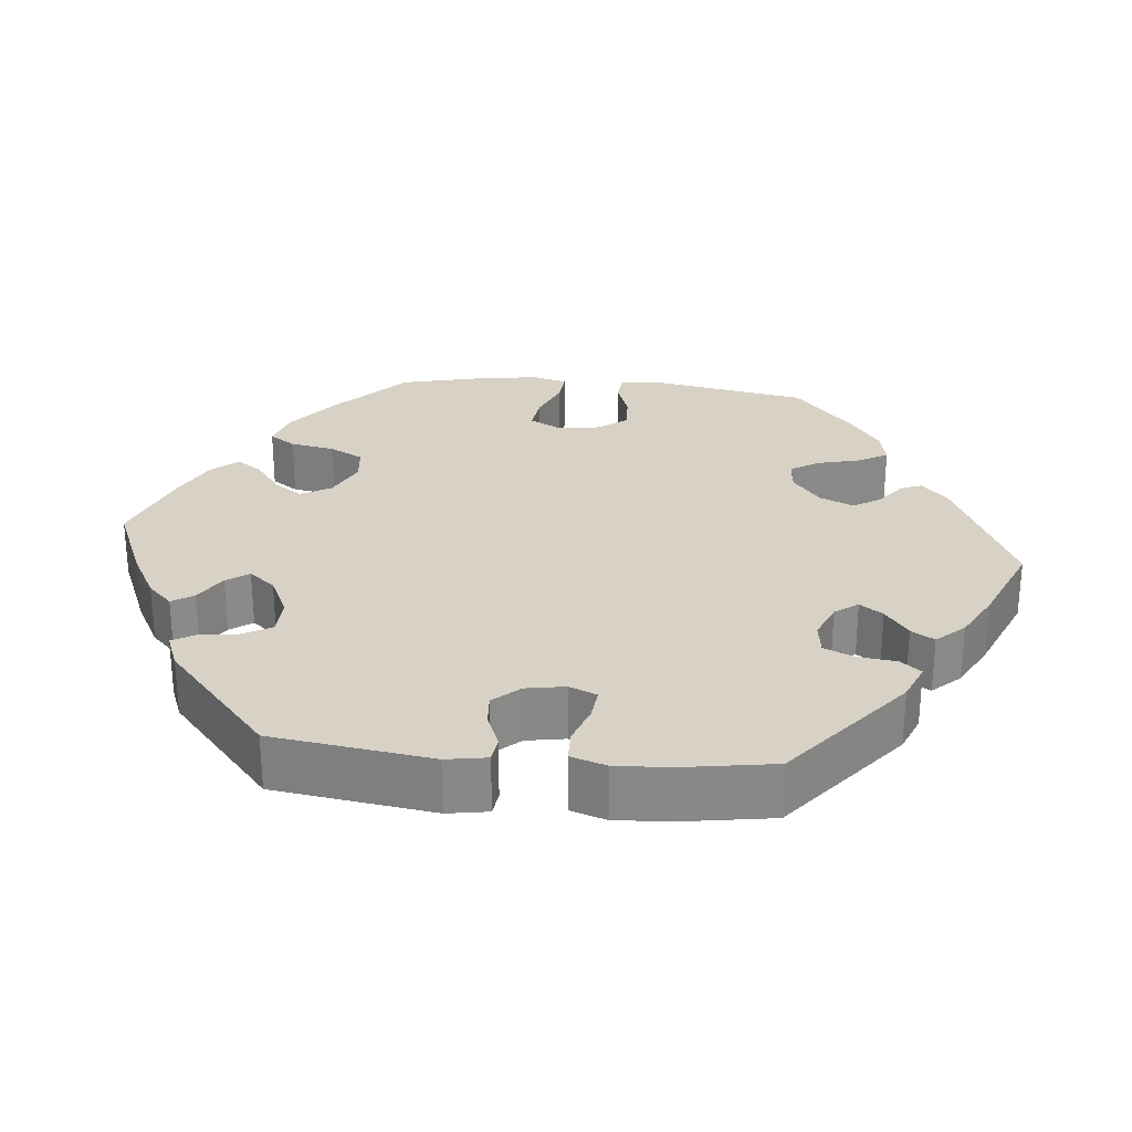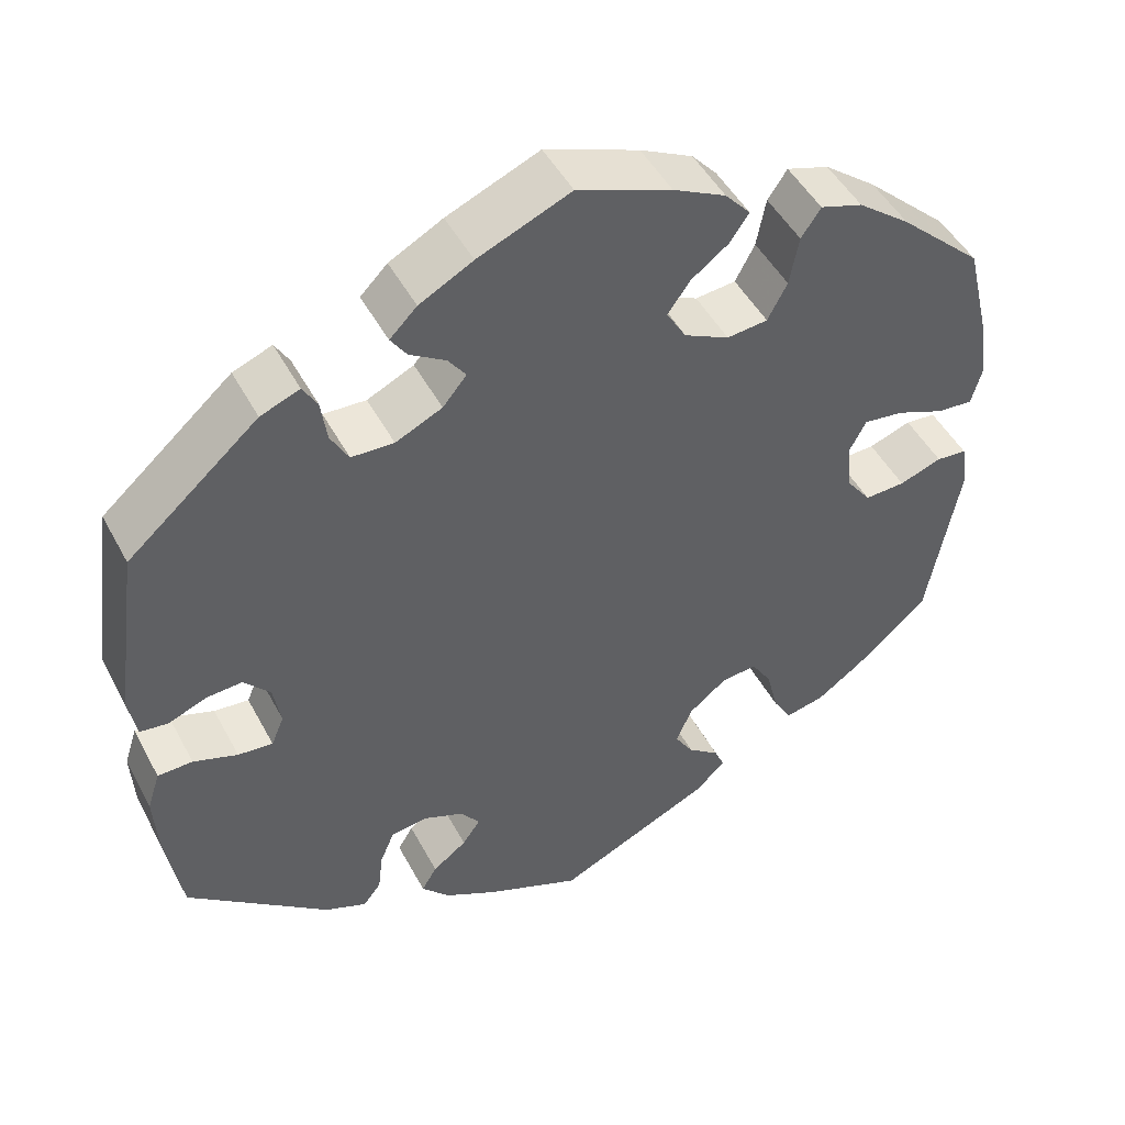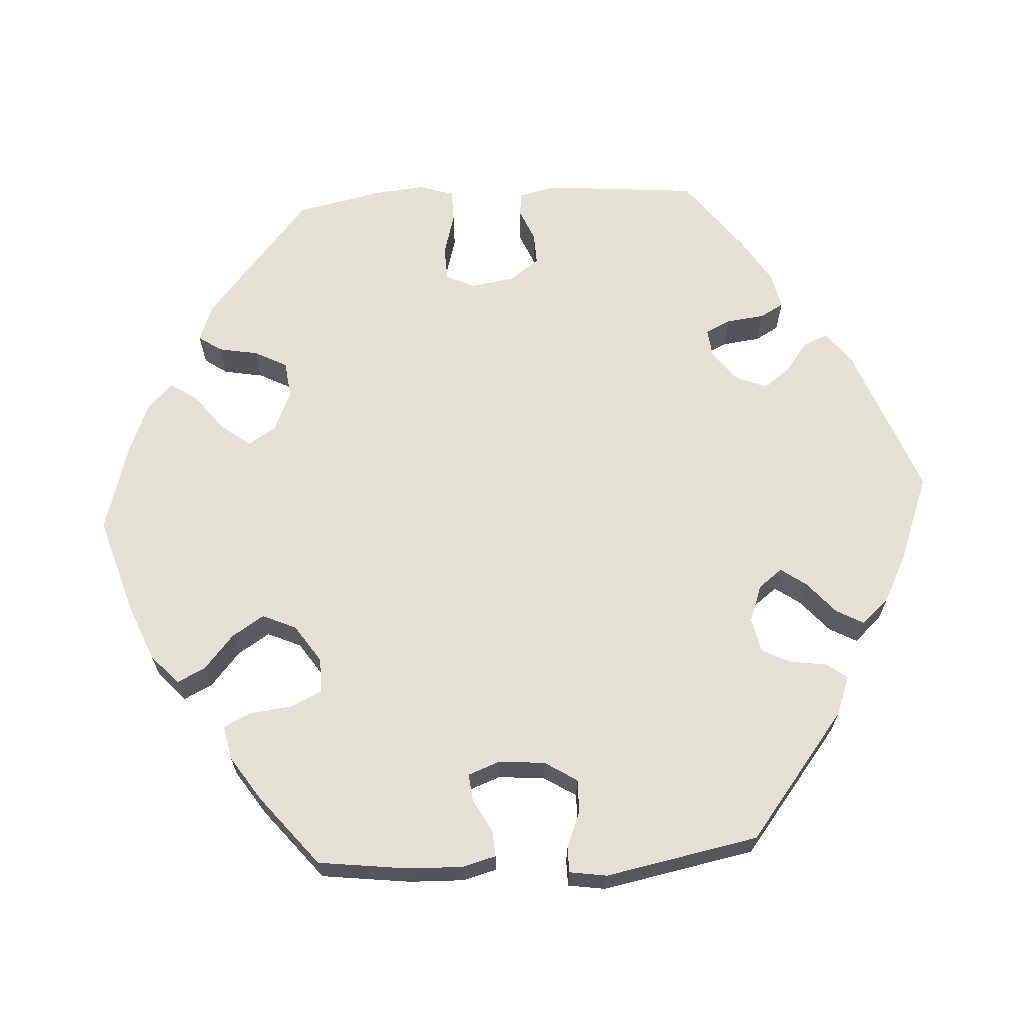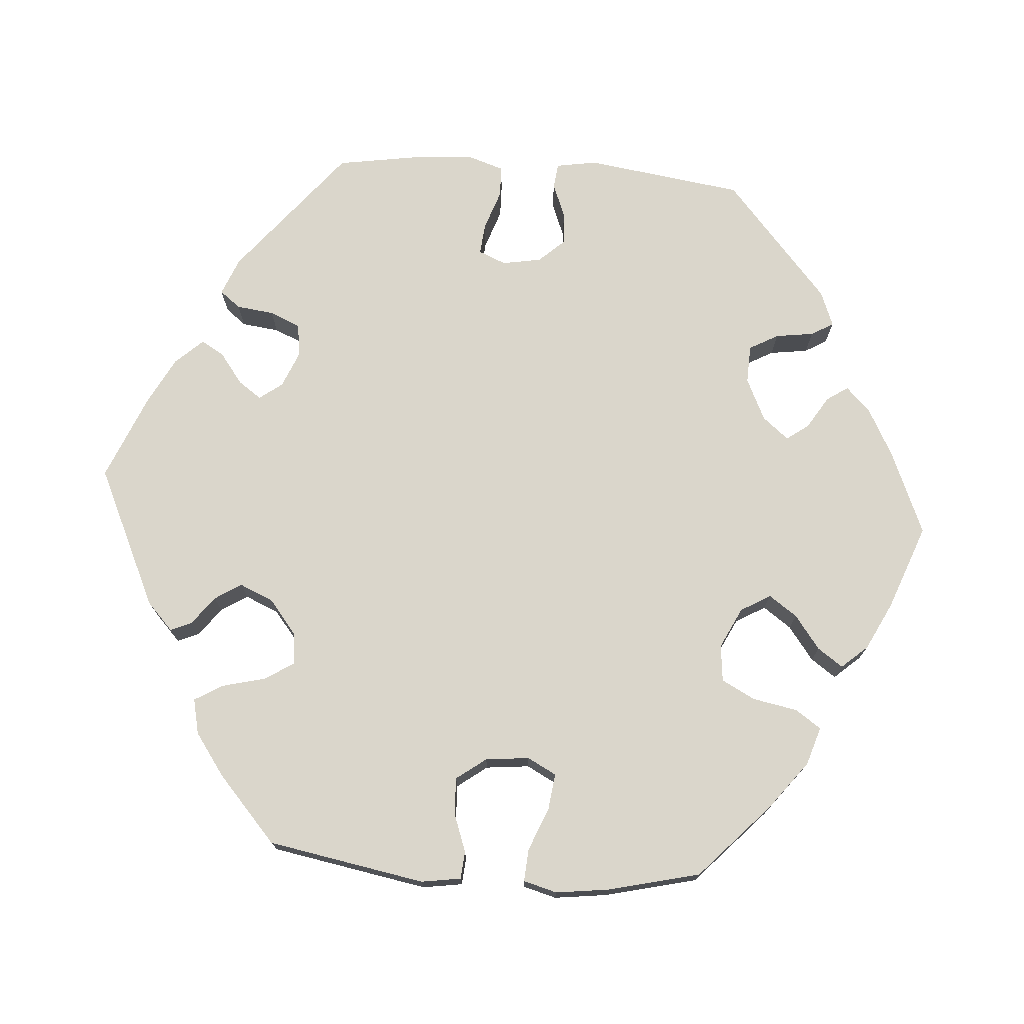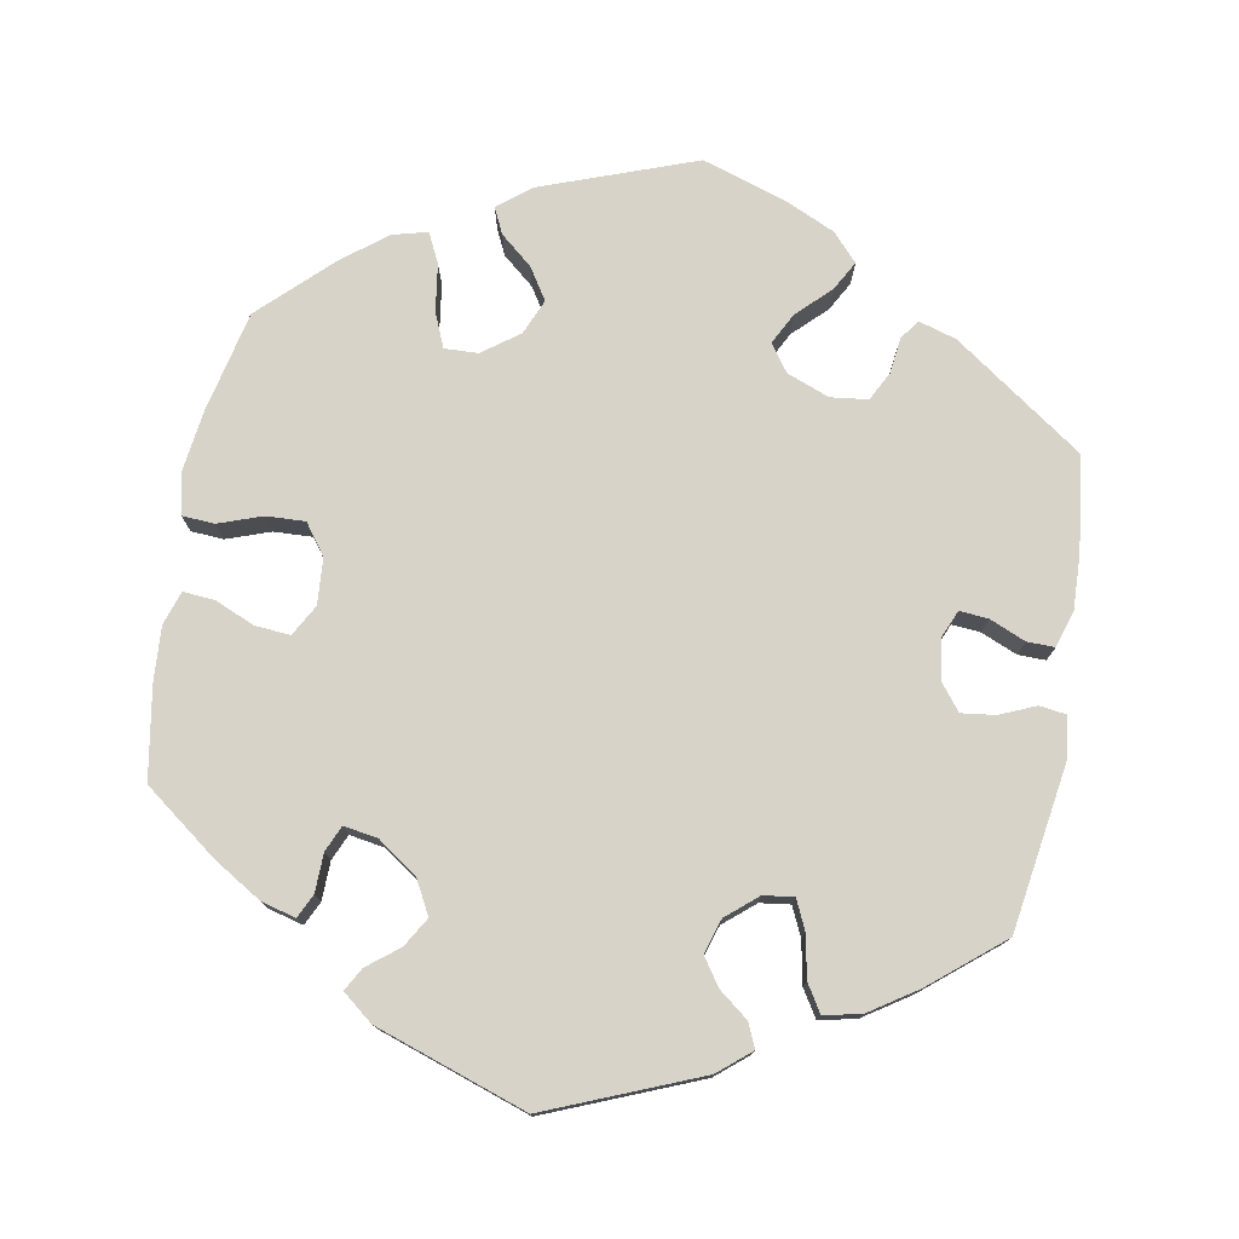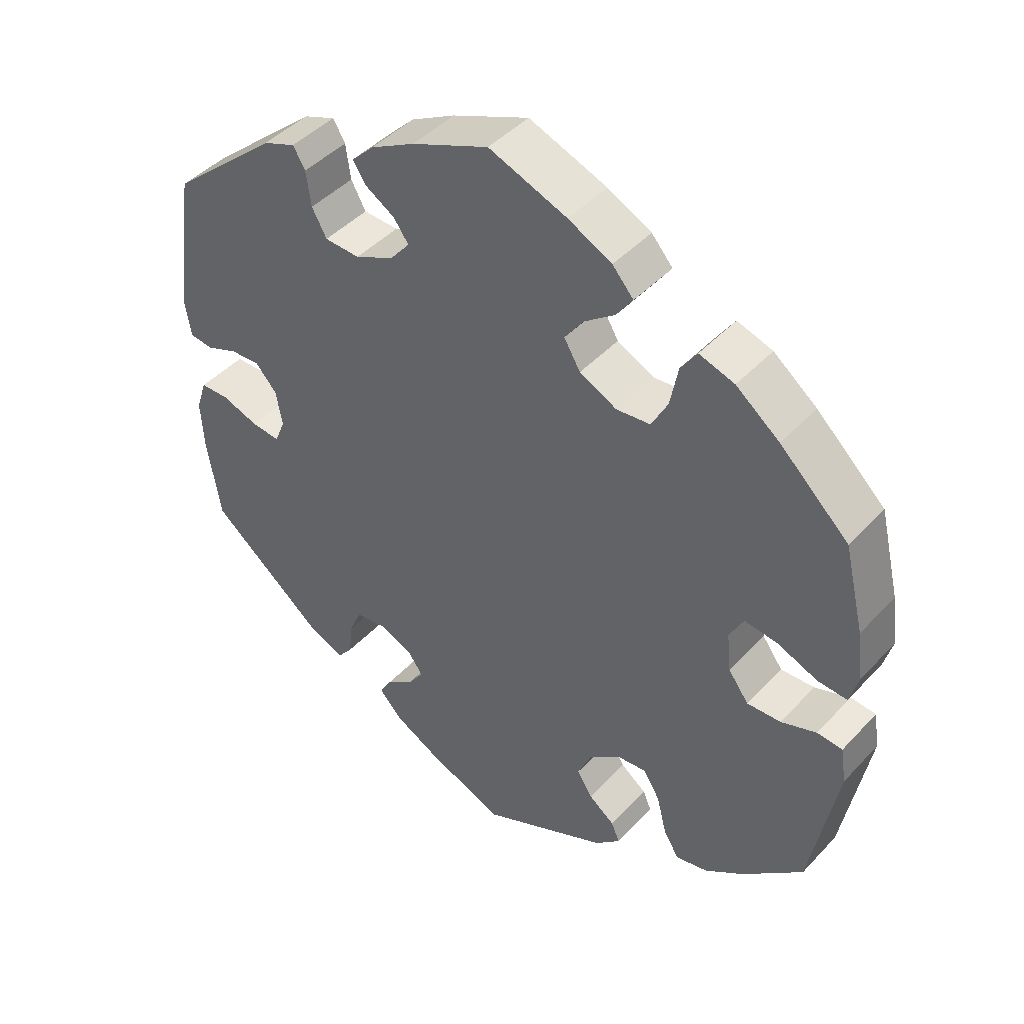
<metadata>
{"format":"obj","ext":"obj","renderer":"f3d","projection":"perspective","resolution":1024,"background":"white","views":[{"elev":27.4,"azim":95.7,"up":"+Y"},{"elev":47.9,"azim":152.9,"up":"+Z"},{"elev":66.0,"azim":26.6,"up":"+Y"},{"elev":74.0,"azim":-85.8,"up":"+Y"},{"elev":76.7,"azim":70.0,"up":"+Y"},{"elev":44.6,"azim":-140.5,"up":"+Z"}]}
</metadata>
<code>
v 0.529 0.07 0.082
v 0.52 0.07 0.029
v 0.487 0.07 0.025
v 0.442 0.07 0.043
v 0.4 0.07 0.046
v 0.369 0.07 0.012
v 0.36 0.07 -0.039
v 0.375 0.07 -0.075
v 0.416 0.07 -0.071
v 0.468 0.07 -0.053
v 0.509 0.07 -0.054
v 0.524 0.07 -0.1
v 0.52 0.07 -0.171
v 0.501 0.07 -0.289
v 0.334 0.07 -0.424
v 0.285 0.07 -0.444
v 0.264 0.07 -0.417
v 0.258 0.07 -0.368
v 0.241 0.07 -0.328
v 0.198 0.07 -0.322
v 0.15 0.07 -0.342
v 0.128 0.07 -0.372
v 0.149 0.07 -0.402
v 0.189 0.07 -0.432
v 0.207 0.07 -0.462
v 0.174 0.07 -0.498
v 0.112 0.07 -0.531
v 0 0.07 -0.578
v -0.183 0.07 -0.493
v -0.219 0.07 -0.459
v -0.207 0.07 -0.431
v -0.17 0.07 -0.403
v -0.148 0.07 -0.368
v -0.167 0.07 -0.324
v -0.212 0.07 -0.288
v -0.254 0.07 -0.284
v -0.278 0.07 -0.322
v -0.292 0.07 -0.378
v -0.314 0.07 -0.415
v -0.36 0.07 -0.405
v -0.415 0.07 -0.366
v -0.501 0.07 -0.289
v -0.538 0.07 -0.083
v -0.53 0.07 -0.031
v -0.494 0.07 -0.028
v -0.444 0.07 -0.046
v -0.396 0.07 -0.048
v -0.367 0.07 -0.009
v -0.361 0.07 0.048
v -0.381 0.07 0.086
v -0.428 0.07 0.08
v -0.485 0.07 0.057
v -0.527 0.07 0.054
v -0.539 0.07 0.098
v -0.53 0.07 0.168
v -0.501 0.07 0.288
v -0.403 0.07 0.379
v -0.341 0.07 0.427
v -0.291 0.07 0.443
v -0.268 0.07 0.409
v -0.257 0.07 0.351
v -0.234 0.07 0.307
v -0.186 0.07 0.302
v -0.133 0.07 0.328
v -0.11 0.07 0.367
v -0.136 0.07 0.404
v -0.18 0.07 0.437
v -0.203 0.07 0.47
v -0.173 0.07 0.504
v -0.111 0.07 0.535
v 0 0.07 0.577
v 0.109 0.07 0.531
v 0.172 0.07 0.497
v 0.204 0.07 0.465
v 0.185 0.07 0.437
v 0.143 0.07 0.411
v 0.122 0.07 0.382
v 0.15 0.07 0.348
v 0.205 0.07 0.322
v 0.255 0.07 0.324
v 0.276 0.07 0.362
v 0.283 0.07 0.412
v 0.3 0.07 0.441
v 0.346 0.07 0.423
v 0.5 0.07 0.289
v 0.529 0 0.082
v 0.52 0 0.029
v 0.487 0 0.025
v 0.442 0 0.043
v 0.4 0 0.046
v 0.369 0 0.012
v 0.36 0 -0.039
v 0.375 0 -0.075
v 0.416 0 -0.071
v 0.468 0 -0.053
v 0.509 0 -0.054
v 0.524 0 -0.1
v 0.52 0 -0.171
v 0.501 0 -0.289
v 0.334 0 -0.424
v 0.285 0 -0.444
v 0.264 0 -0.417
v 0.258 0 -0.368
v 0.241 0 -0.328
v 0.198 0 -0.322
v 0.15 0 -0.342
v 0.128 0 -0.372
v 0.149 0 -0.402
v 0.189 0 -0.432
v 0.207 0 -0.462
v 0.174 0 -0.498
v 0.112 0 -0.531
v 0 0 -0.578
v -0.183 0 -0.493
v -0.219 0 -0.459
v -0.207 0 -0.431
v -0.17 0 -0.403
v -0.148 0 -0.368
v -0.167 0 -0.324
v -0.212 0 -0.288
v -0.254 0 -0.284
v -0.278 0 -0.322
v -0.292 0 -0.378
v -0.314 0 -0.415
v -0.36 0 -0.405
v -0.415 0 -0.366
v -0.501 0 -0.289
v -0.538 0 -0.083
v -0.53 0 -0.031
v -0.494 0 -0.028
v -0.444 0 -0.046
v -0.396 0 -0.048
v -0.367 0 -0.009
v -0.361 0 0.048
v -0.381 0 0.086
v -0.428 0 0.08
v -0.485 0 0.057
v -0.527 0 0.054
v -0.539 0 0.098
v -0.53 0 0.168
v -0.501 0 0.288
v -0.403 0 0.379
v -0.341 0 0.427
v -0.291 0 0.443
v -0.268 0 0.409
v -0.257 0 0.351
v -0.234 0 0.307
v -0.186 0 0.302
v -0.133 0 0.328
v -0.11 0 0.367
v -0.136 0 0.404
v -0.18 0 0.437
v -0.203 0 0.47
v -0.173 0 0.504
v -0.111 0 0.535
v 0 0 0.577
v 0.109 0 0.531
v 0.172 0 0.497
v 0.204 0 0.465
v 0.185 0 0.437
v 0.143 0 0.411
v 0.122 0 0.382
v 0.15 0 0.348
v 0.205 0 0.322
v 0.255 0 0.324
v 0.276 0 0.362
v 0.283 0 0.412
v 0.3 0 0.441
v 0.346 0 0.423
v 0.5 0 0.289
f 81 82 83 84
f 80 81 84 85
f 79 80 85 1
f 73 74 75 76
f 73 76 77
f 72 73 77
f 71 72 77
f 70 71 77
f 69 70 77 78
f 66 67 68 69
f 65 66 69 78
f 58 59 60 61
f 58 61 62
f 57 58 62
f 56 57 62
f 55 56 62 63
f 51 52 53 54
f 50 51 54 55
f 43 44 45 46
f 43 46 47
f 42 43 47
f 41 42 47 48
f 37 38 39 40
f 36 37 40 41
f 29 30 31 32
f 29 32 33
f 28 29 33
f 27 28 33 34
f 23 24 25 26
f 22 23 26 27
f 15 16 17 18
f 15 18 19
f 14 15 19
f 13 14 19 20
f 9 10 11 12
f 8 9 12 13
f 1 2 3 4
f 1 4 5
f 79 1 5
f 64 65 78 79
f 63 64 79 5
f 50 55 63 5
f 49 50 5 6
f 48 49 6 7
f 36 41 48
f 35 36 48 7
f 22 27 34 35
f 21 22 35 7
f 8 13 20 21
f 7 8 21
f 169 168 167 166
f 170 169 166 165
f 86 170 165 164
f 161 160 159 158
f 162 161 158
f 162 158 157
f 162 157 156
f 162 156 155
f 163 162 155 154
f 154 153 152 151
f 163 154 151 150
f 146 145 144 143
f 147 146 143
f 147 143 142
f 147 142 141
f 148 147 141 140
f 139 138 137 136
f 140 139 136 135
f 131 130 129 128
f 132 131 128
f 132 128 127
f 133 132 127 126
f 125 124 123 122
f 126 125 122 121
f 117 116 115 114
f 118 117 114
f 118 114 113
f 119 118 113 112
f 111 110 109 108
f 112 111 108 107
f 103 102 101 100
f 104 103 100
f 104 100 99
f 105 104 99 98
f 97 96 95 94
f 98 97 94 93
f 89 88 87 86
f 90 89 86
f 90 86 164
f 164 163 150 149
f 90 164 149 148
f 90 148 140 135
f 91 90 135 134
f 92 91 134 133
f 133 126 121
f 92 133 121 120
f 120 119 112 107
f 92 120 107 106
f 106 105 98 93
f 106 93 92
f 1 86 87 2
f 2 87 88 3
f 3 88 89 4
f 4 89 90 5
f 5 90 91 6
f 6 91 92 7
f 7 92 93 8
f 8 93 94 9
f 9 94 95 10
f 10 95 96 11
f 11 96 97 12
f 12 97 98 13
f 13 98 99 14
f 14 99 100 15
f 15 100 101 16
f 16 101 102 17
f 17 102 103 18
f 18 103 104 19
f 19 104 105 20
f 20 105 106 21
f 21 106 107 22
f 22 107 108 23
f 23 108 109 24
f 24 109 110 25
f 25 110 111 26
f 26 111 112 27
f 27 112 113 28
f 28 113 114 29
f 29 114 115 30
f 30 115 116 31
f 31 116 117 32
f 32 117 118 33
f 33 118 119 34
f 34 119 120 35
f 35 120 121 36
f 36 121 122 37
f 37 122 123 38
f 38 123 124 39
f 39 124 125 40
f 40 125 126 41
f 41 126 127 42
f 42 127 128 43
f 43 128 129 44
f 44 129 130 45
f 45 130 131 46
f 46 131 132 47
f 47 132 133 48
f 48 133 134 49
f 49 134 135 50
f 50 135 136 51
f 51 136 137 52
f 52 137 138 53
f 53 138 139 54
f 54 139 140 55
f 55 140 141 56
f 56 141 142 57
f 57 142 143 58
f 58 143 144 59
f 59 144 145 60
f 60 145 146 61
f 61 146 147 62
f 62 147 148 63
f 63 148 149 64
f 64 149 150 65
f 65 150 151 66
f 66 151 152 67
f 67 152 153 68
f 68 153 154 69
f 69 154 155 70
f 70 155 156 71
f 71 156 157 72
f 72 157 158 73
f 73 158 159 74
f 74 159 160 75
f 75 160 161 76
f 76 161 162 77
f 77 162 163 78
f 78 163 164 79
f 79 164 165 80
f 80 165 166 81
f 81 166 167 82
f 82 167 168 83
f 83 168 169 84
f 84 169 170 85
f 85 170 86 1

</code>
